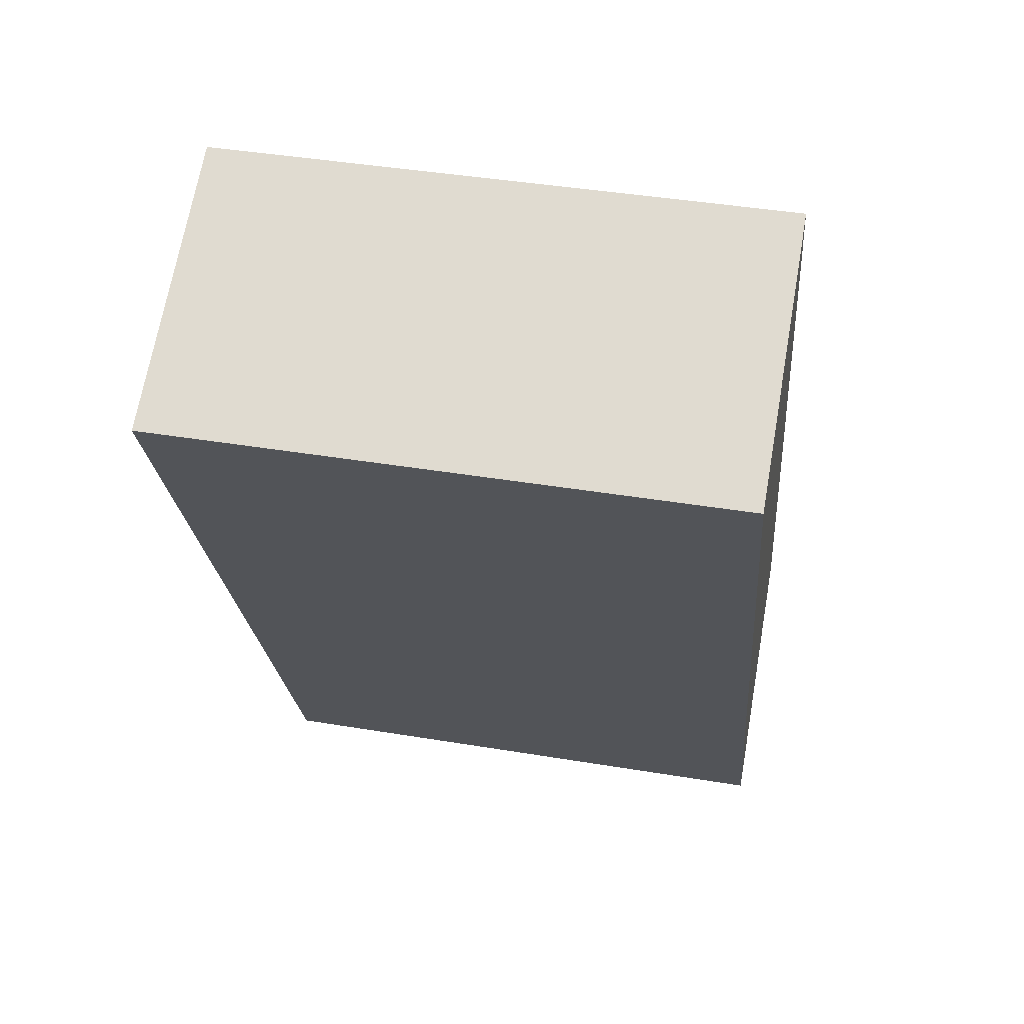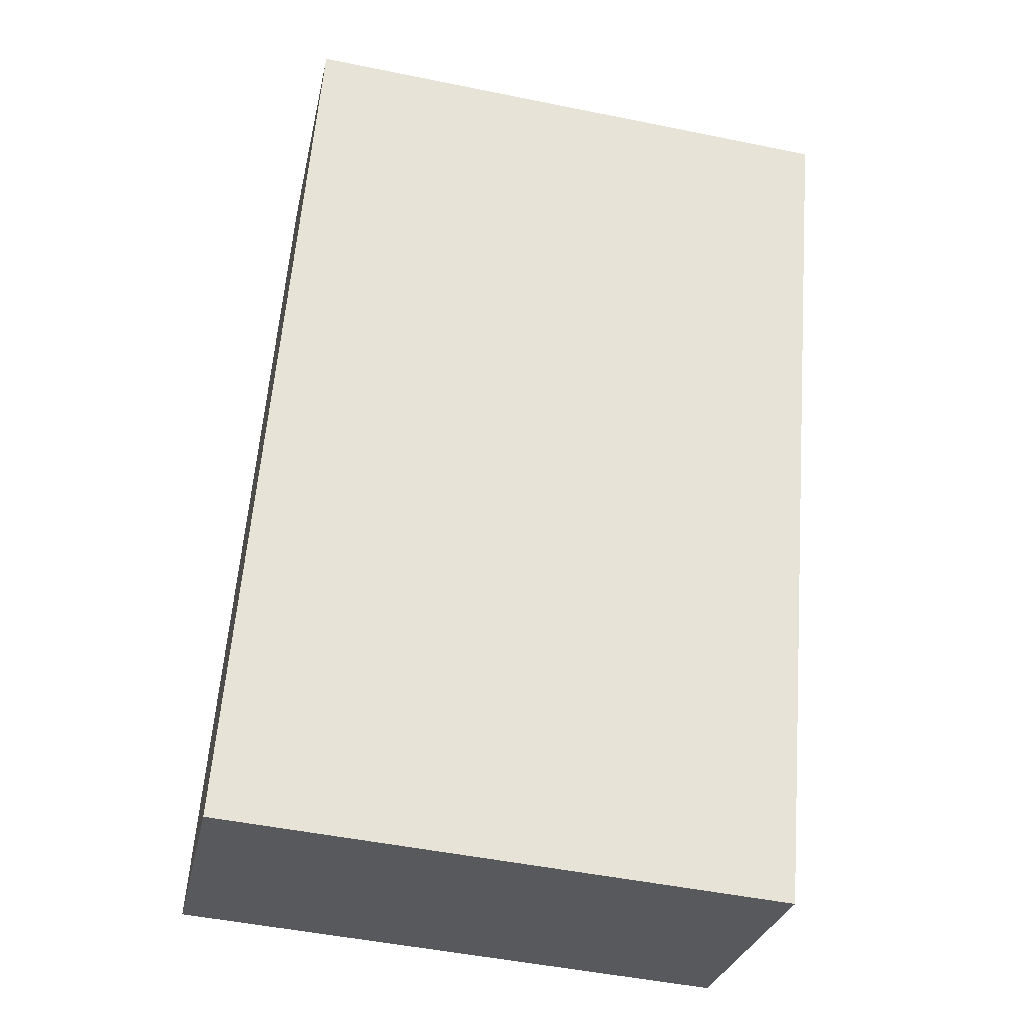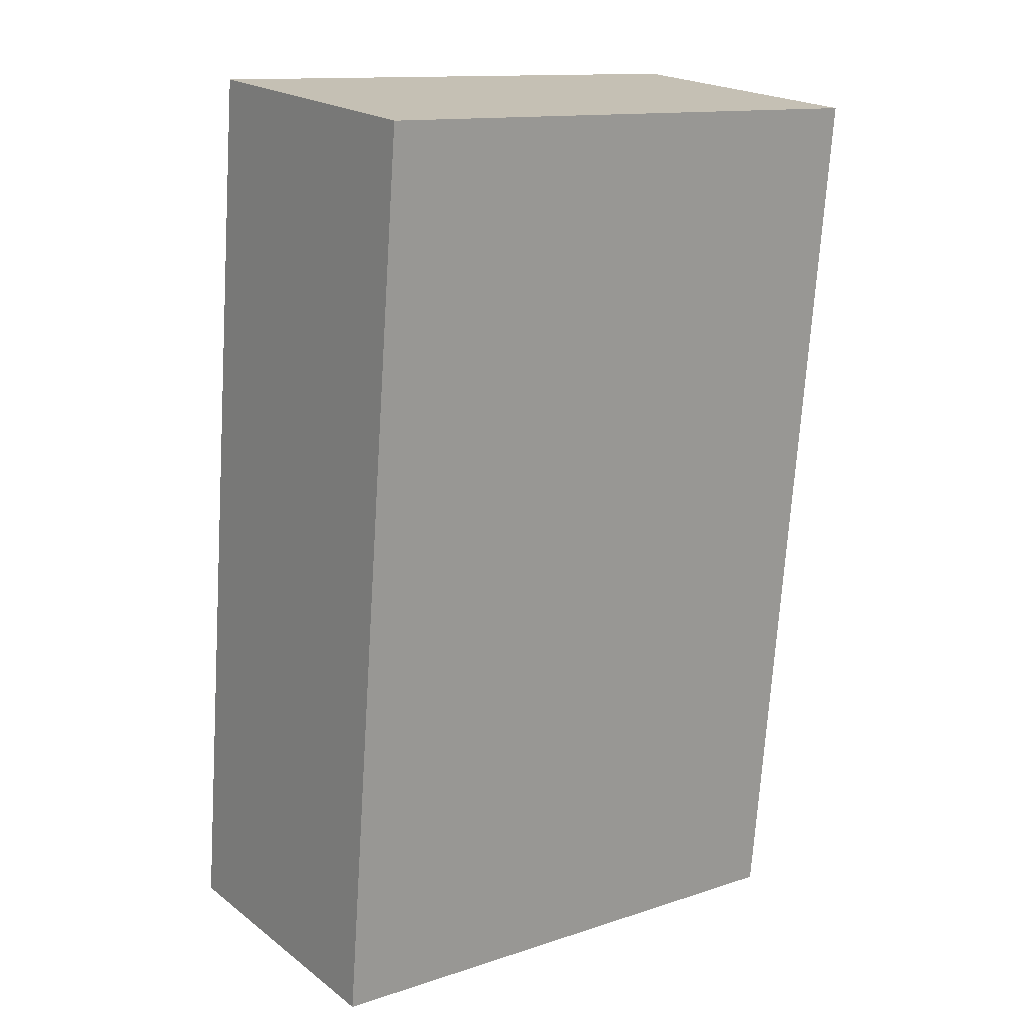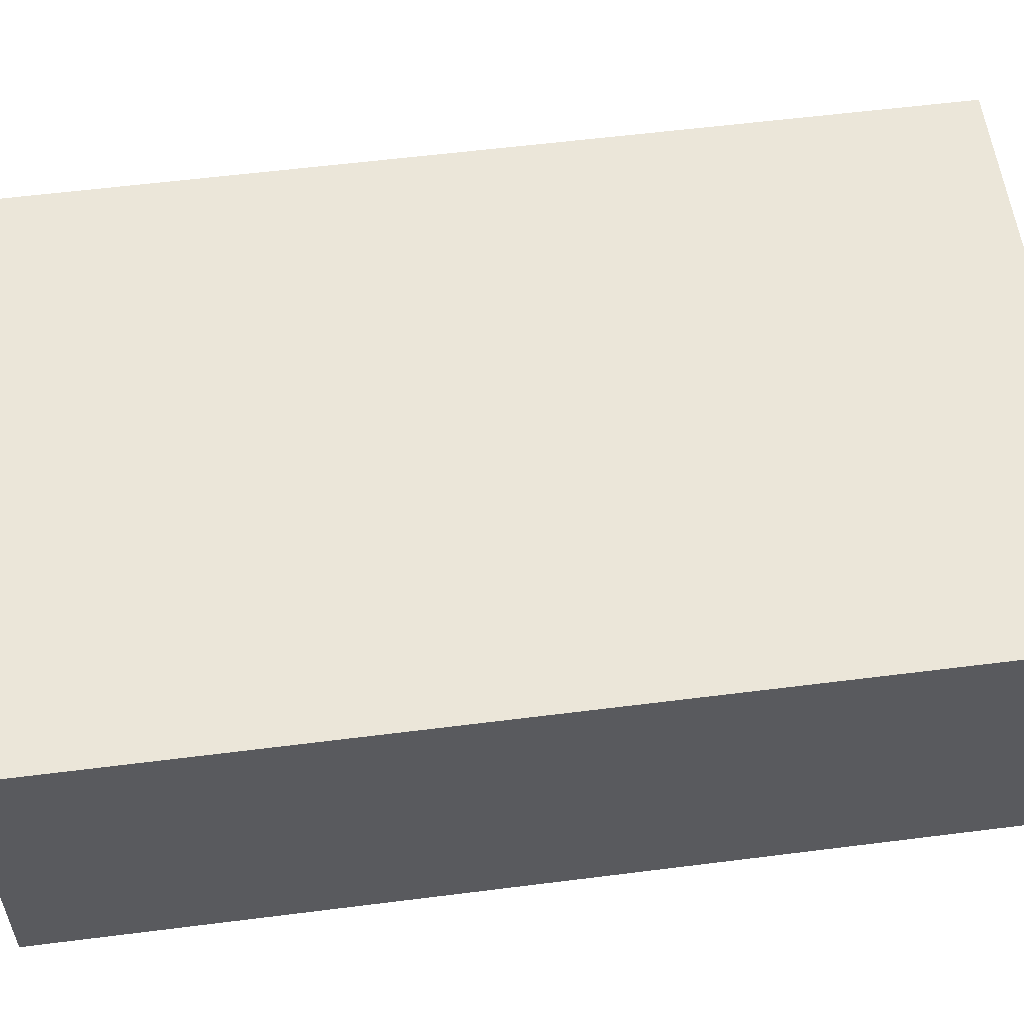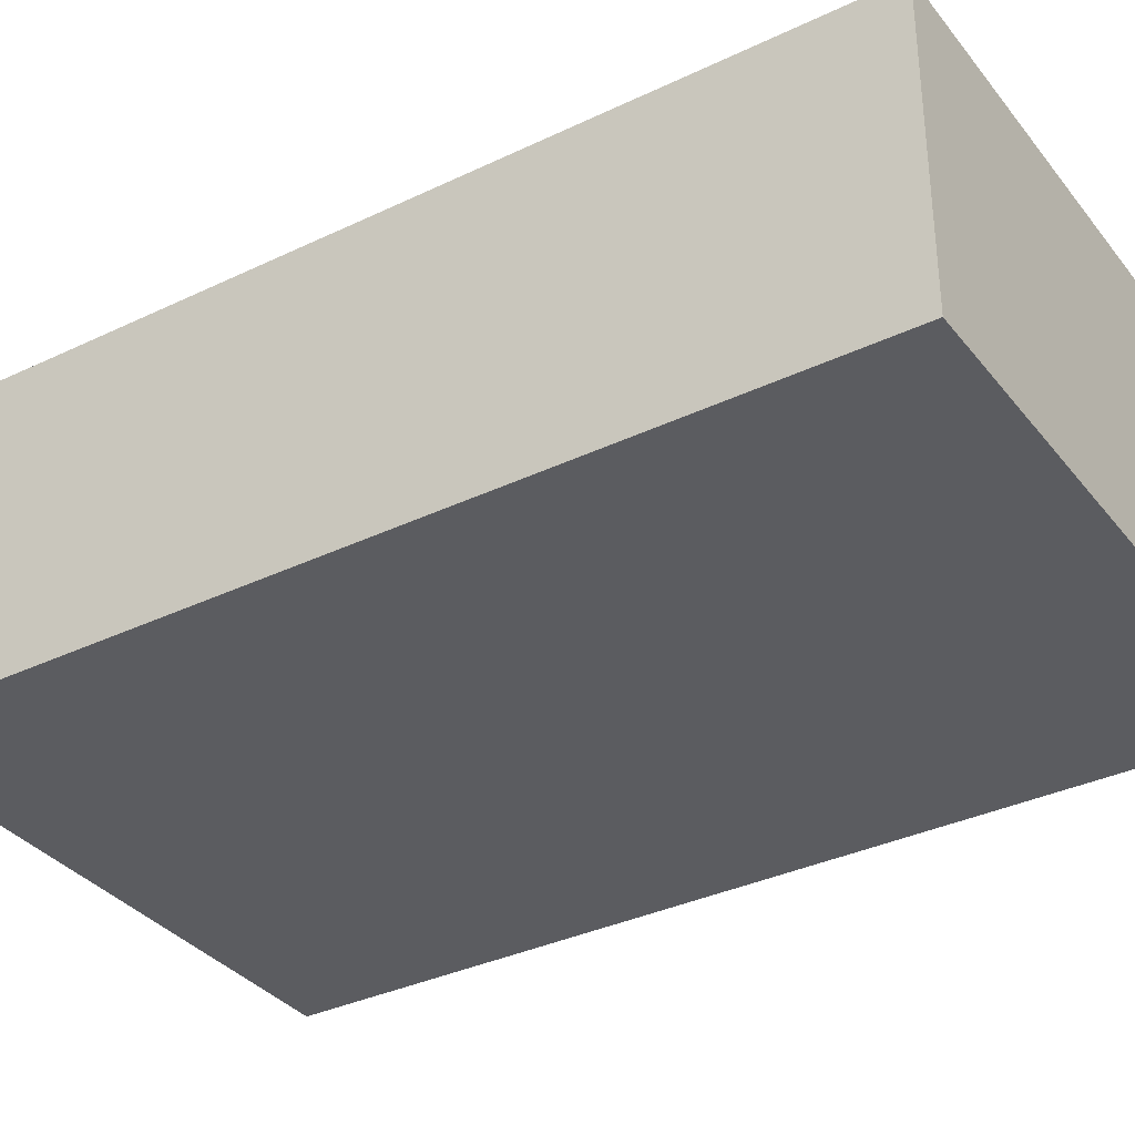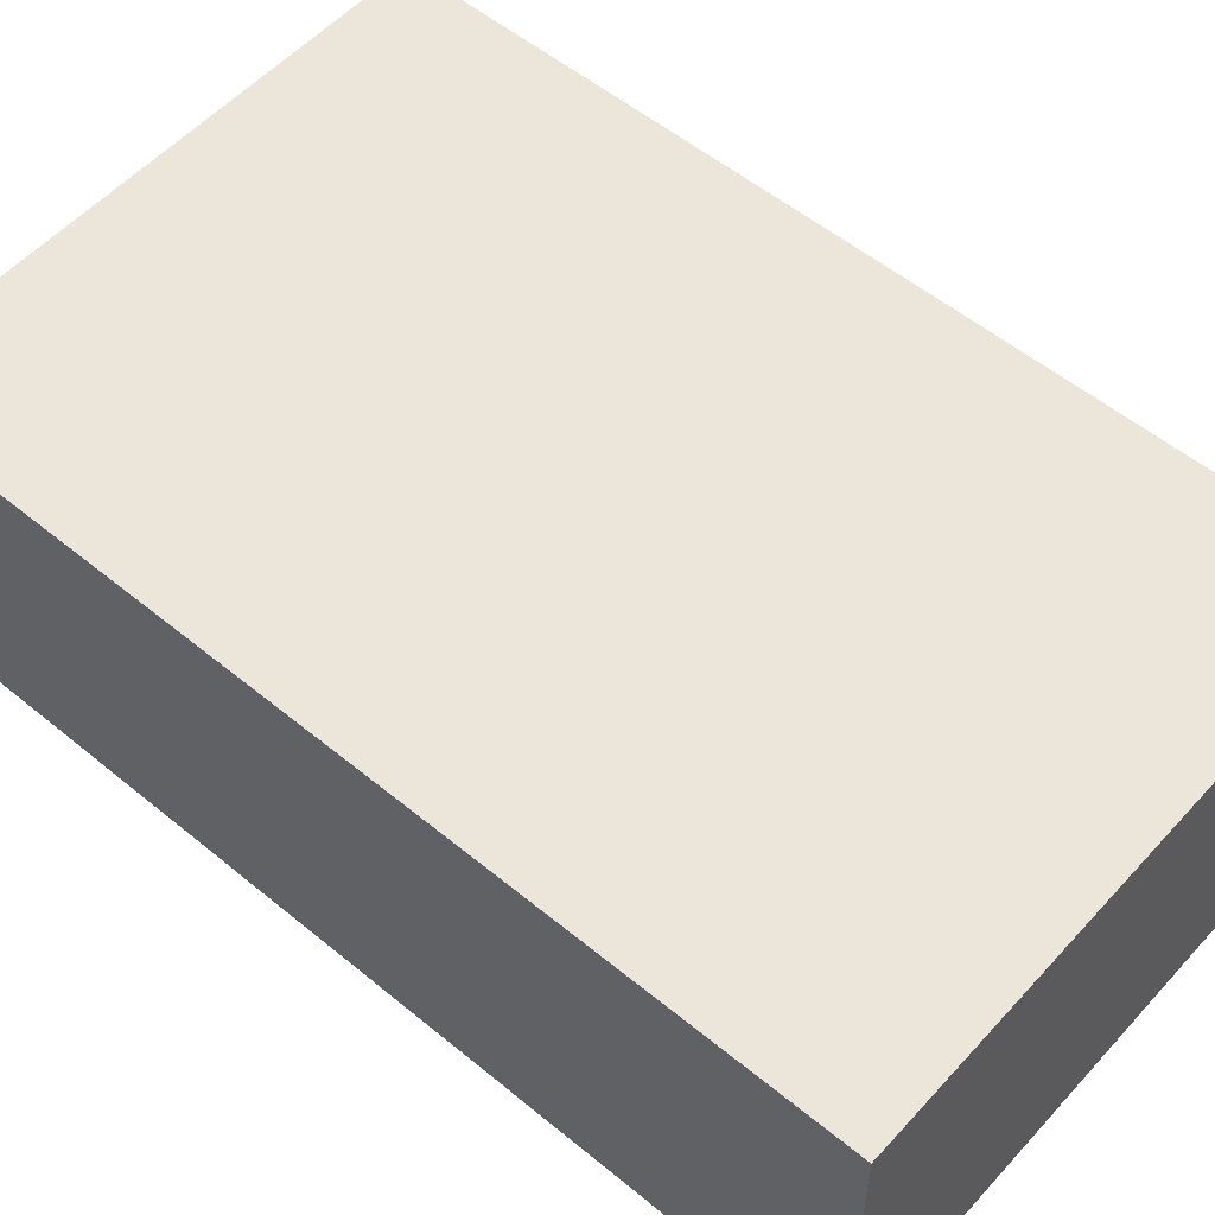
<metadata>
{"format":"obj","ext":"obj","renderer":"f3d","projection":"perspective","resolution":1024,"background":"white","views":[{"elev":68.6,"azim":-170.0,"up":"+Z"},{"elev":-28.5,"azim":-11.6,"up":"+Z"},{"elev":20.6,"azim":-37.0,"up":"+Z"},{"elev":56.8,"azim":-92.9,"up":"+Y"},{"elev":-34.8,"azim":127.3,"up":"+Y"},{"elev":54.5,"azim":135.8,"up":"+Y"}]}
</metadata>
<code>
v  0 0 0
v  0.7787 3.12 9.543
v  6.66e-05 3.12 -9.861e-05
v  0.7786 -5.844e-16 9.543
v  5.924 2.959e-17 -0.4833
v  5.924 3.12 -0.4834
v  6.702 3.12 9.06
v  6.702 -5.548e-16 9.06
g defaultobject
f 1 2 3
f 2 1 4
f 5 3 6
f 3 5 1
f 5 7 8
f 7 5 6
f 8 2 4
f 2 8 7
f 2 6 3
f 6 2 7
f 5 4 1
f 4 5 8

</code>
